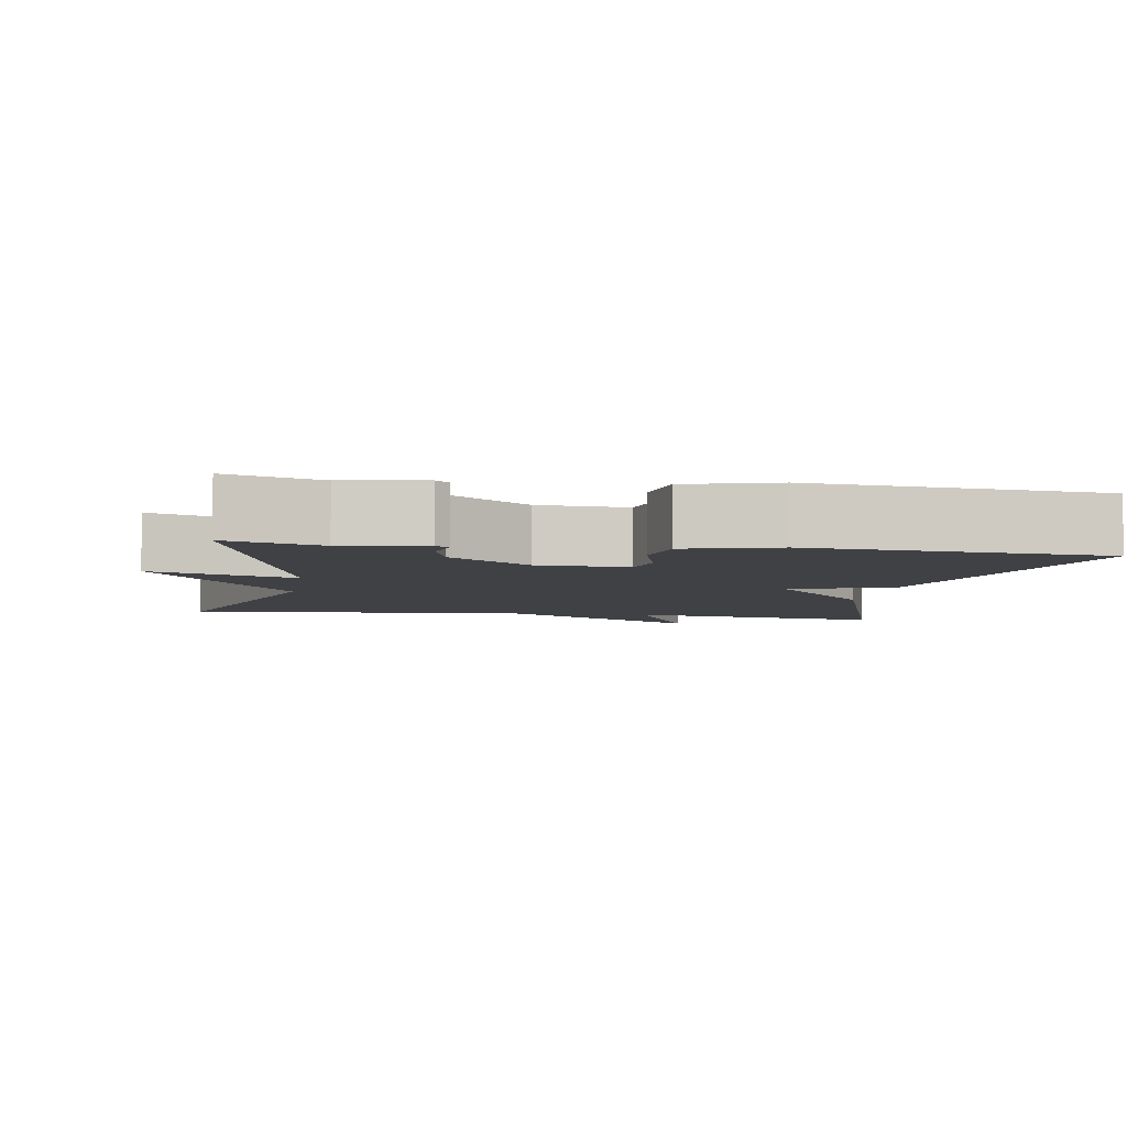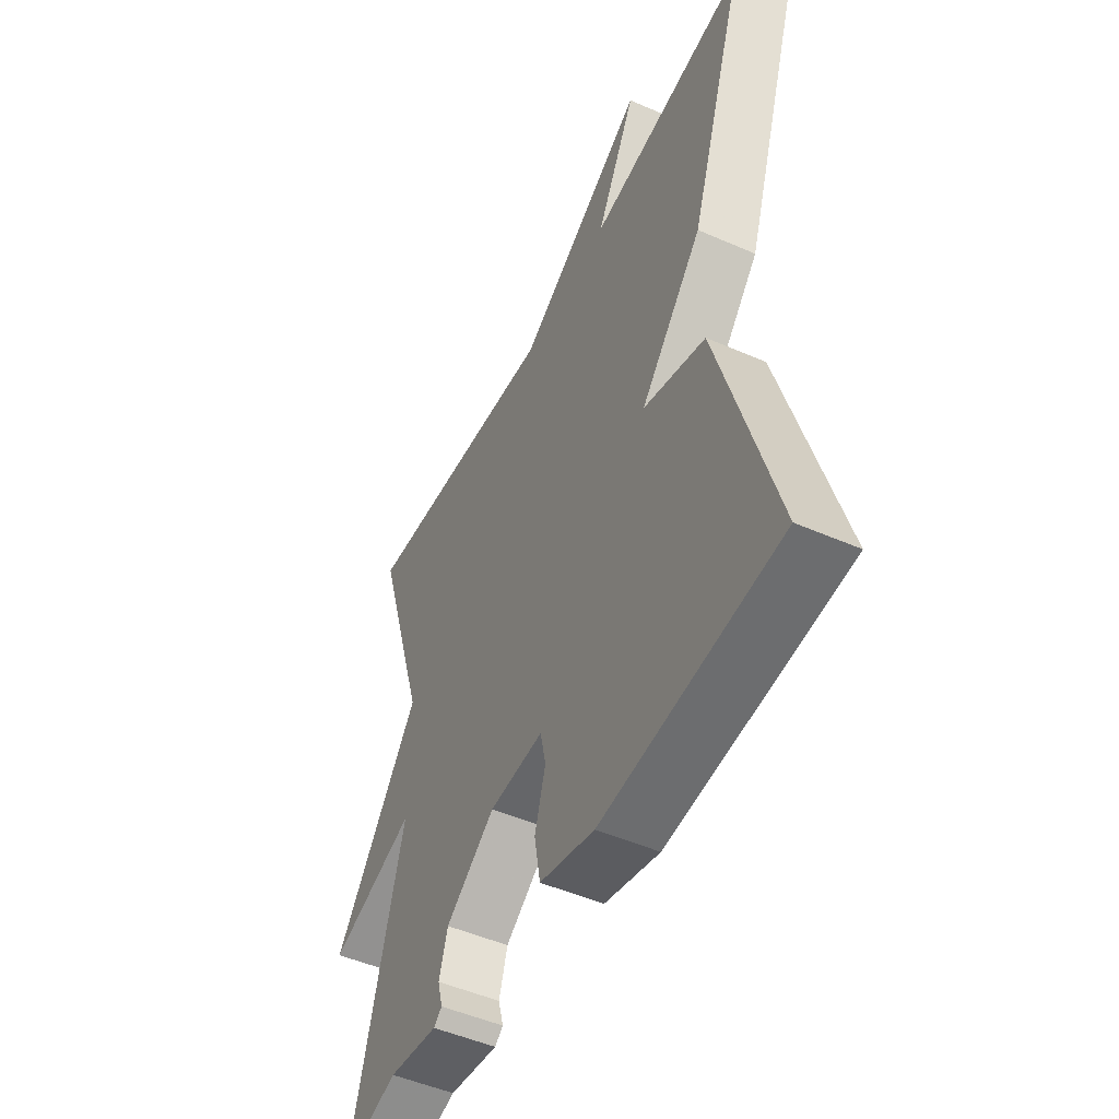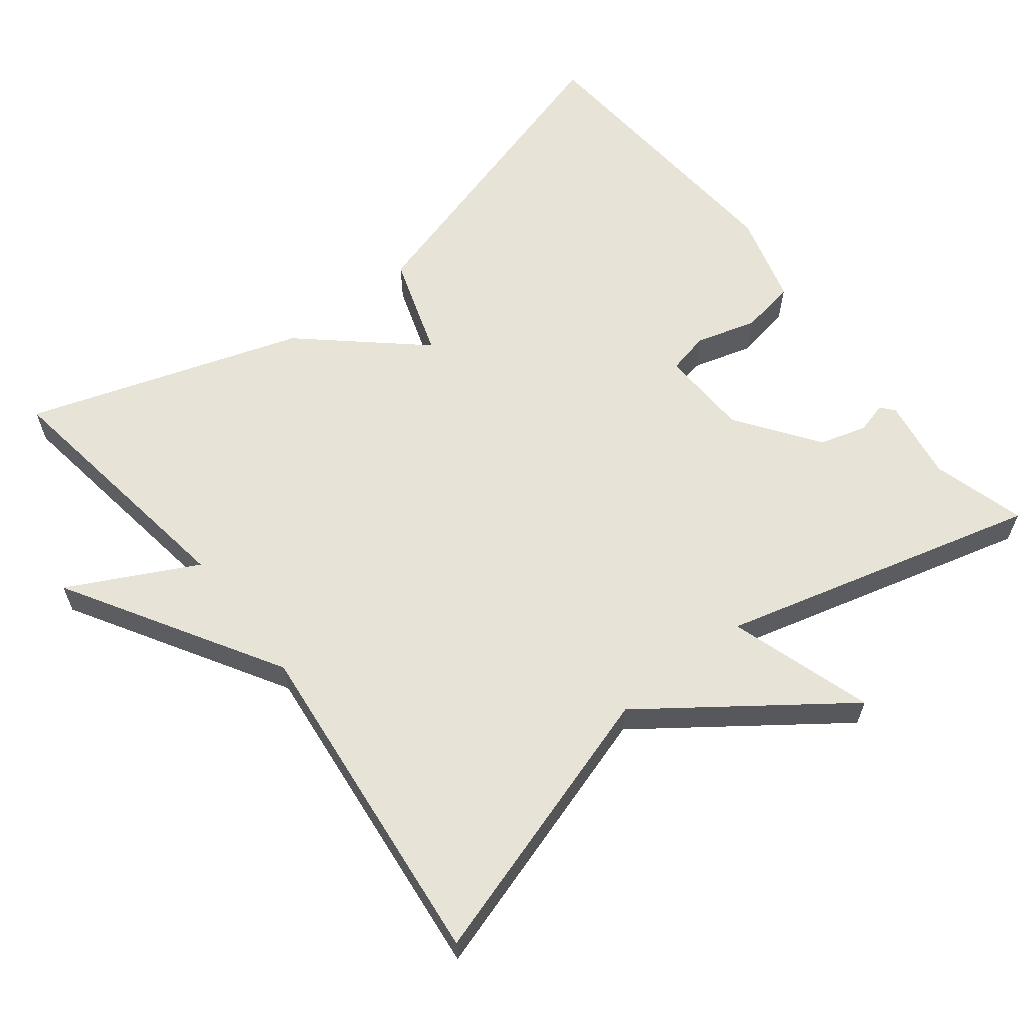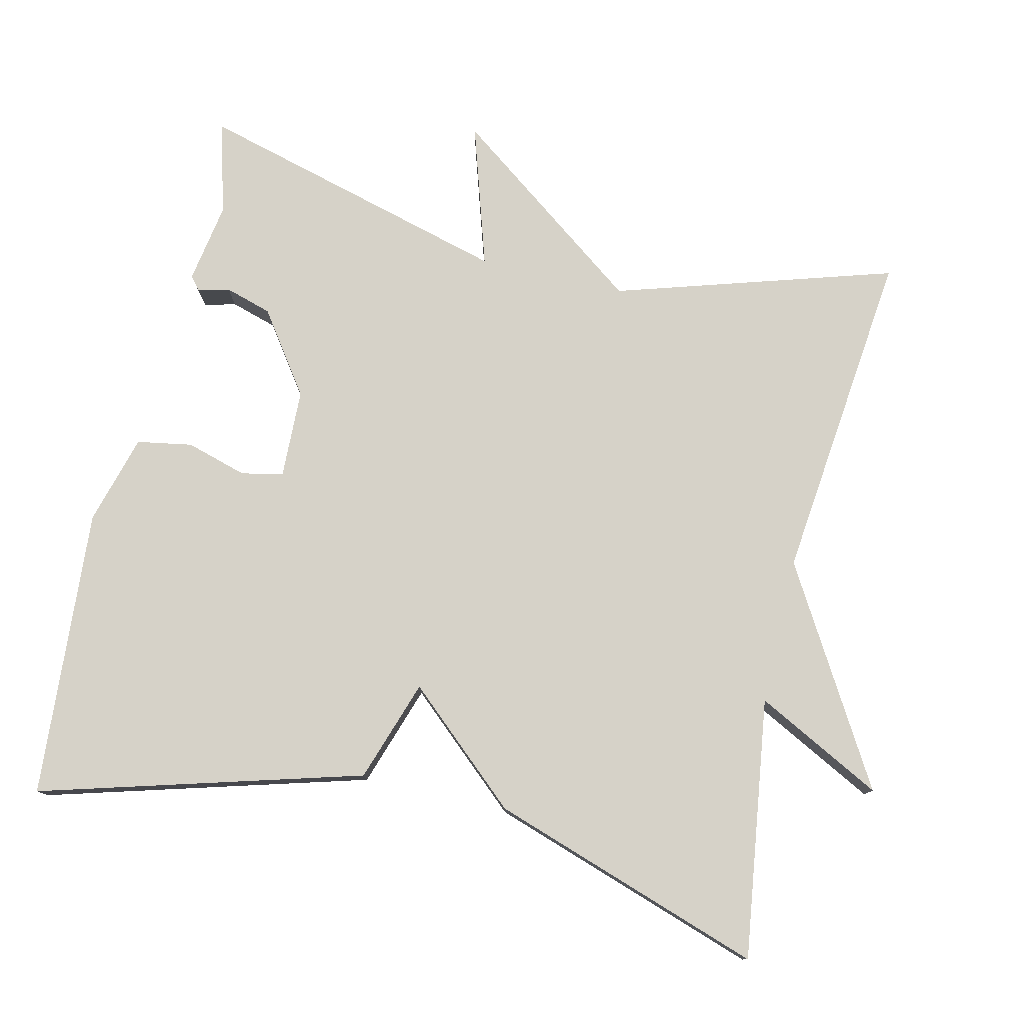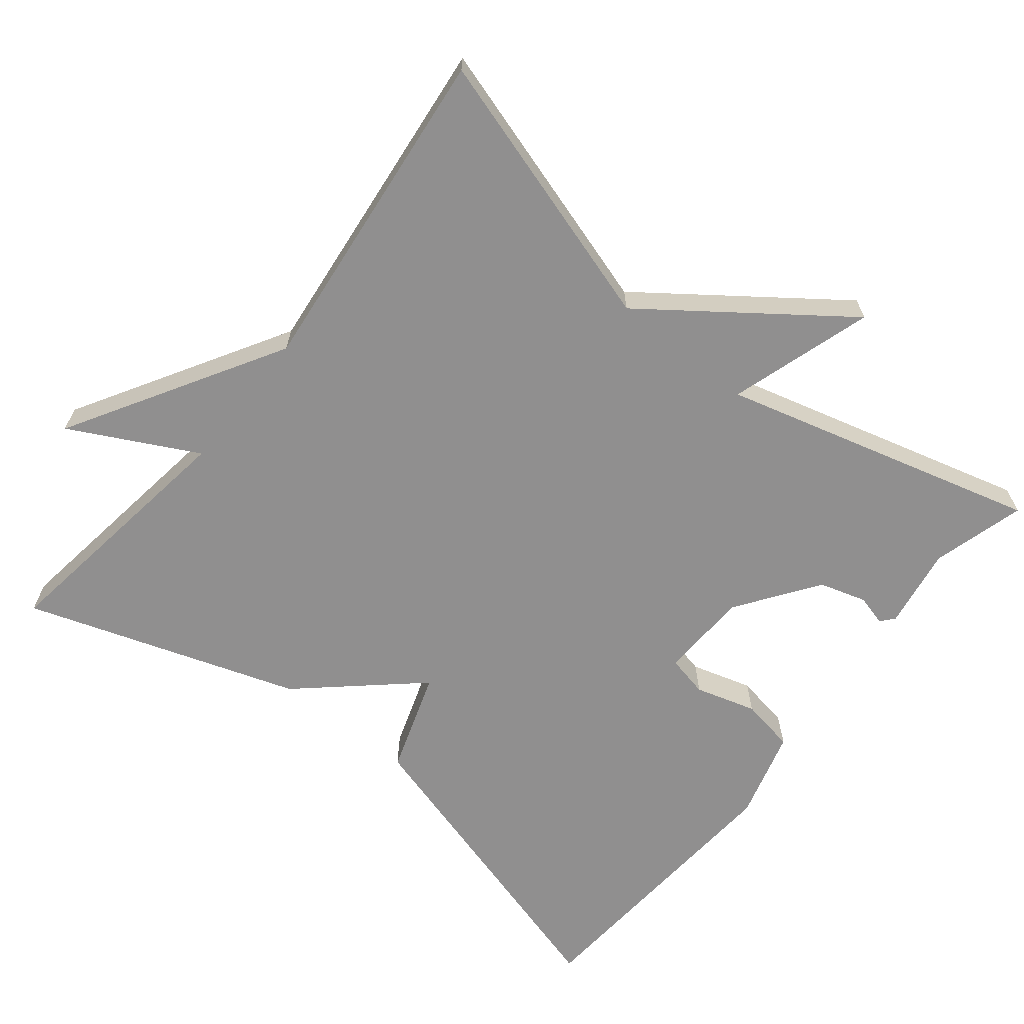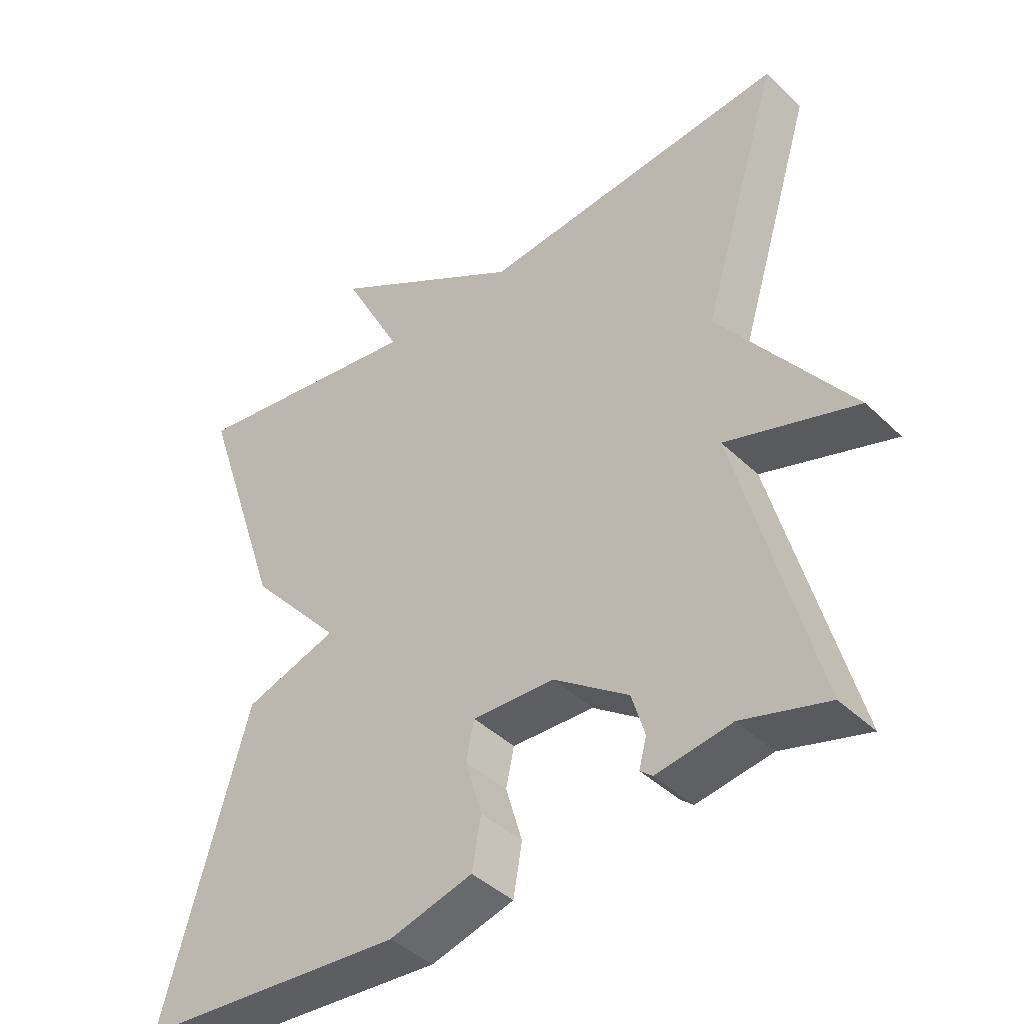
<metadata>
{"format":"obj","ext":"obj","renderer":"f3d","projection":"perspective","resolution":1024,"background":"white","views":[{"elev":-5.5,"azim":170.5,"up":"+Y"},{"elev":-50.0,"azim":-115.7,"up":"+Z"},{"elev":61.7,"azim":51.8,"up":"+Y"},{"elev":78.0,"azim":-76.9,"up":"+Y"},{"elev":-65.4,"azim":51.3,"up":"+Y"},{"elev":-41.8,"azim":41.1,"up":"+Z"}]}
</metadata>
<code>
v -0.5 0.07 -0.5
v -0.377 0.07 -0.067
v -0.24 0.07 -0.021
v -0.377 0.07 0.133
v -0.5 0.07 0.5
v -0.15 0.07 0.451
v -0.238 0.07 0.621
v 0.05 0.07 0.451
v 0.5 0.07 0.5
v 0.385 0.07 0.125
v 0.577 0.07 -0.135
v 0.385 0.07 -0.075
v 0.5 0.07 -0.5
v 0.375 0.07 -0.465
v 0.266 0.07 -0.483
v 0.248 0.07 -0.468
v 0.259 0.07 -0.426
v 0.24 0.07 -0.363
v 0.131 0.07 -0.286
v 0.011 0.07 -0.282
v -0.001 0.07 -0.338
v 0.023 0.07 -0.42
v 0.01 0.07 -0.494
v -0.111 0.07 -0.528
v -0.5 0 -0.5
v -0.377 0 -0.067
v -0.24 0 -0.021
v -0.377 0 0.133
v -0.5 0 0.5
v -0.15 0 0.451
v -0.238 0 0.621
v 0.05 0 0.451
v 0.5 0 0.5
v 0.385 0 0.125
v 0.577 0 -0.135
v 0.385 0 -0.075
v 0.5 0 -0.5
v 0.375 0 -0.465
v 0.266 0 -0.483
v 0.248 0 -0.468
v 0.259 0 -0.426
v 0.24 0 -0.363
v 0.131 0 -0.286
v 0.011 0 -0.282
v -0.001 0 -0.338
v 0.023 0 -0.42
v 0.01 0 -0.494
v -0.111 0 -0.528
f 1 2 3
f 24 1 3
f 23 24 3
f 22 23 3
f 21 22 3
f 20 21 3
f 4 5 6
f 3 4 6
f 20 3 6
f 19 20 6
f 18 19 6
f 14 15 16 17
f 14 17 18
f 13 14 18
f 12 13 18
f 10 11 12
f 10 12 18 6
f 8 9 10
f 6 7 8 10
f 27 26 25
f 27 25 48
f 27 48 47
f 27 47 46
f 27 46 45
f 27 45 44
f 30 29 28
f 30 28 27
f 30 27 44
f 30 44 43
f 30 43 42
f 41 40 39 38
f 42 41 38
f 42 38 37
f 42 37 36
f 36 35 34
f 30 42 36 34
f 34 33 32
f 34 32 31 30
f 1 25 26 2
f 2 26 27 3
f 3 27 28 4
f 4 28 29 5
f 5 29 30 6
f 6 30 31 7
f 7 31 32 8
f 8 32 33 9
f 9 33 34 10
f 10 34 35 11
f 11 35 36 12
f 12 36 37 13
f 13 37 38 14
f 14 38 39 15
f 15 39 40 16
f 16 40 41 17
f 17 41 42 18
f 18 42 43 19
f 19 43 44 20
f 20 44 45 21
f 21 45 46 22
f 22 46 47 23
f 23 47 48 24
f 24 48 25 1

</code>
